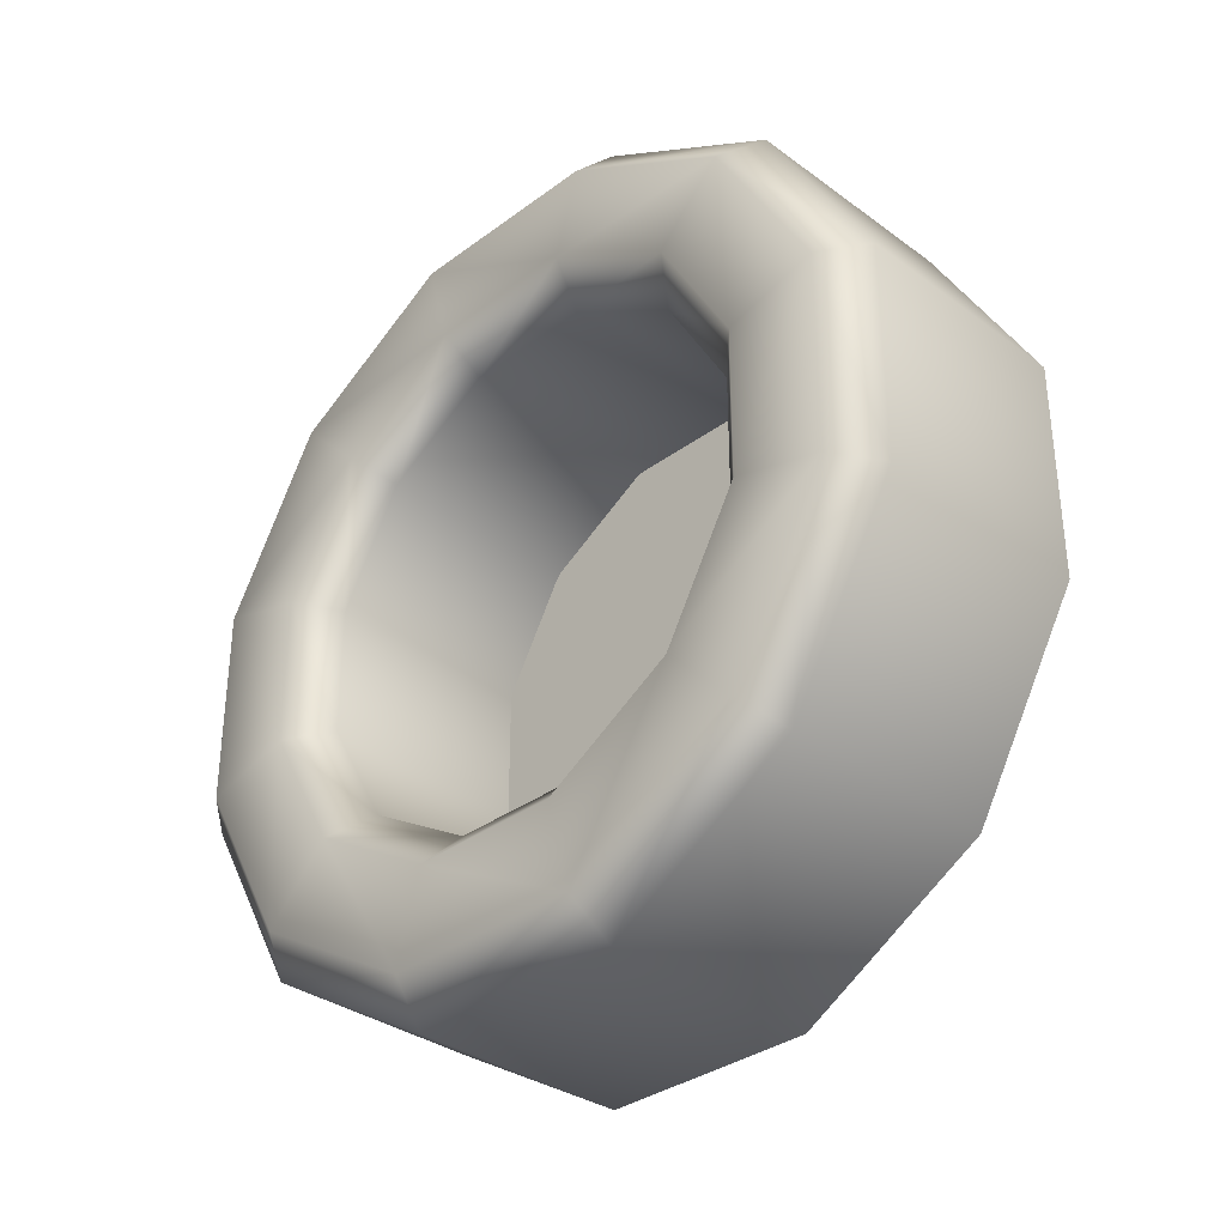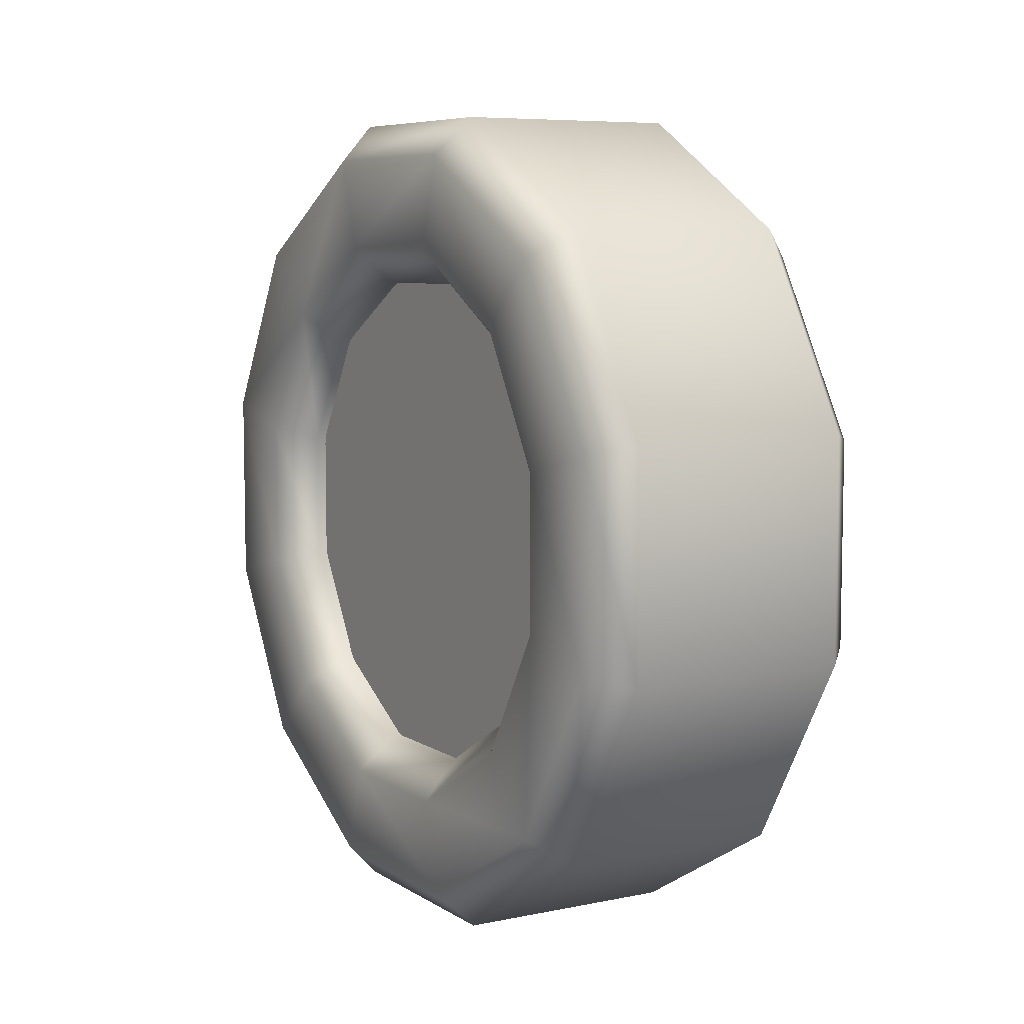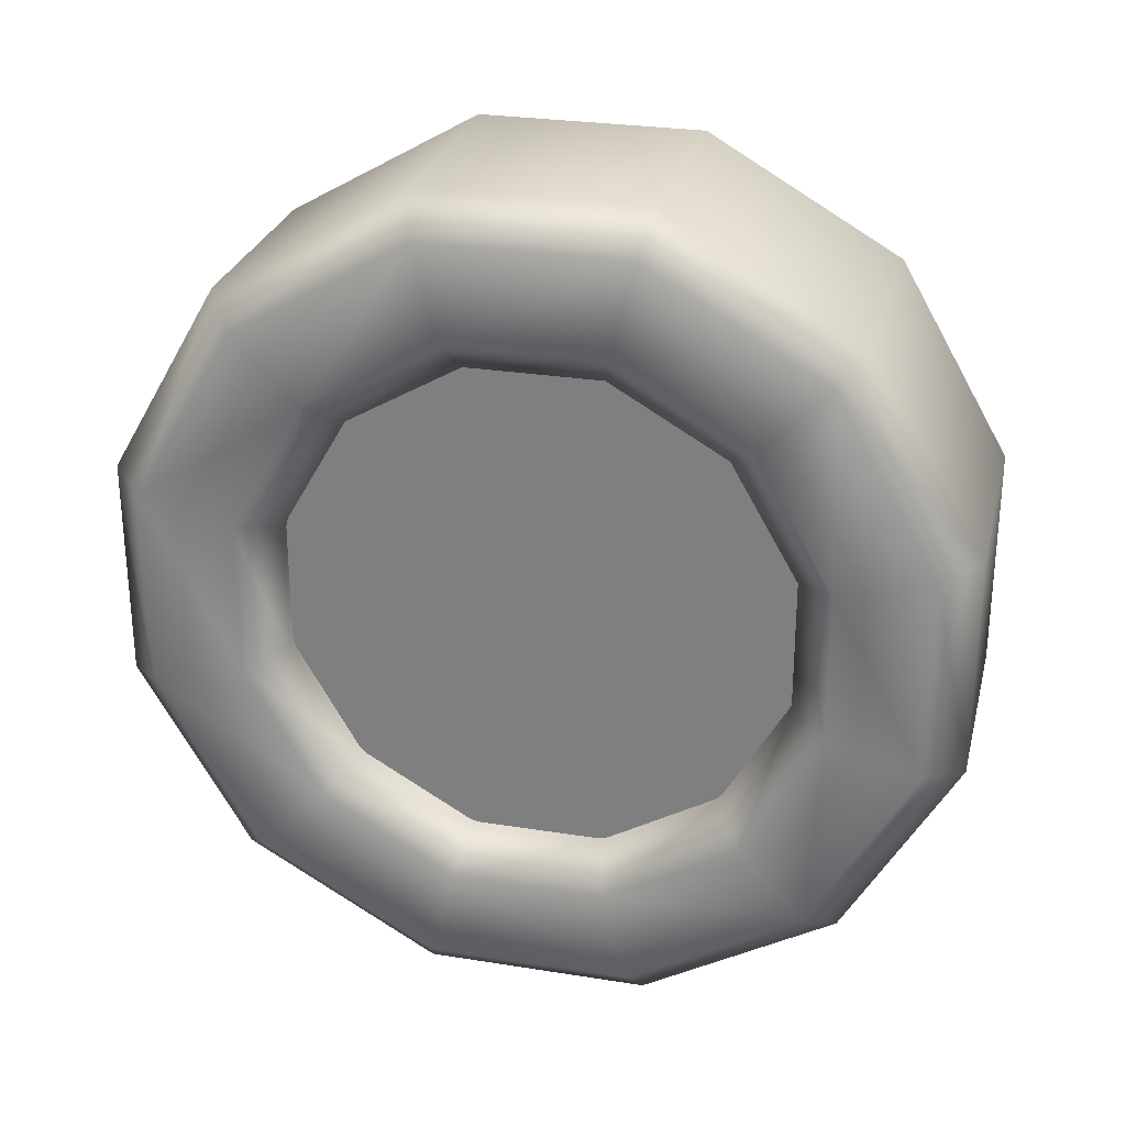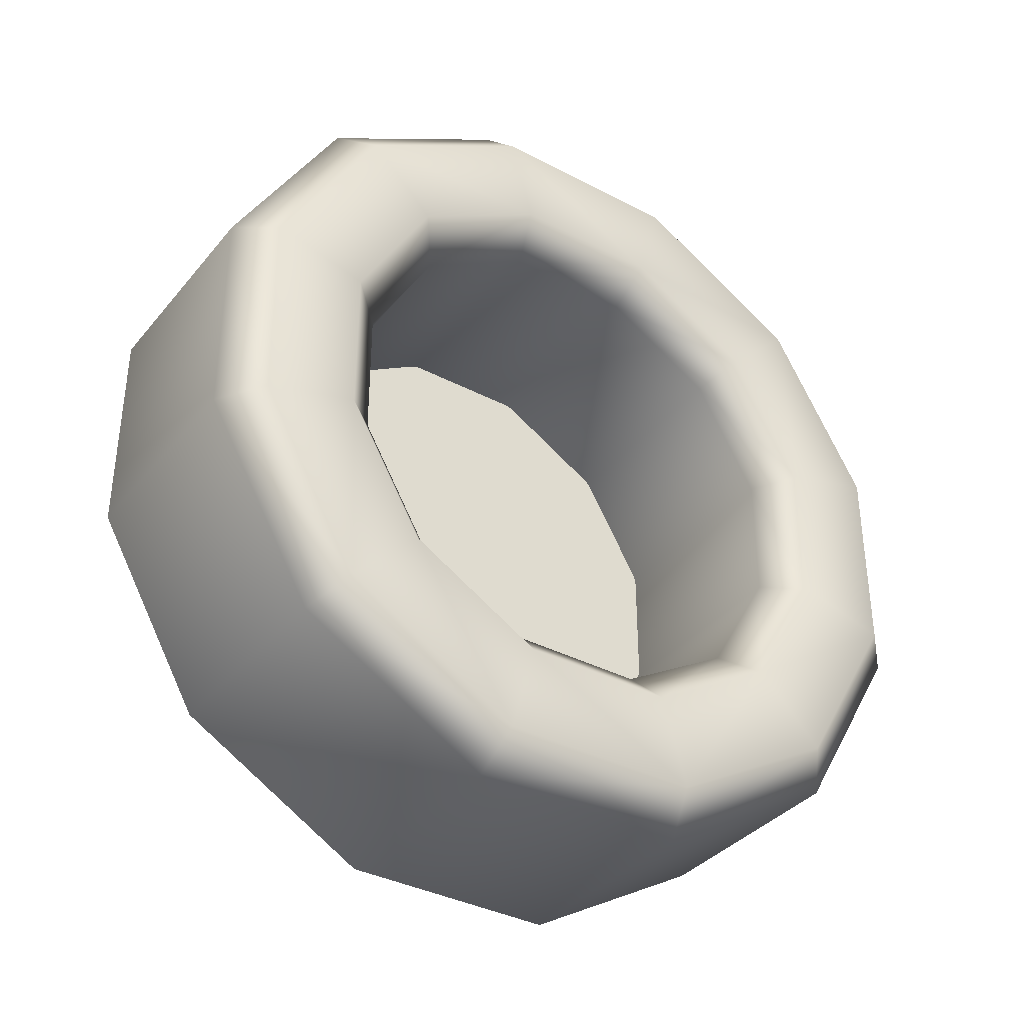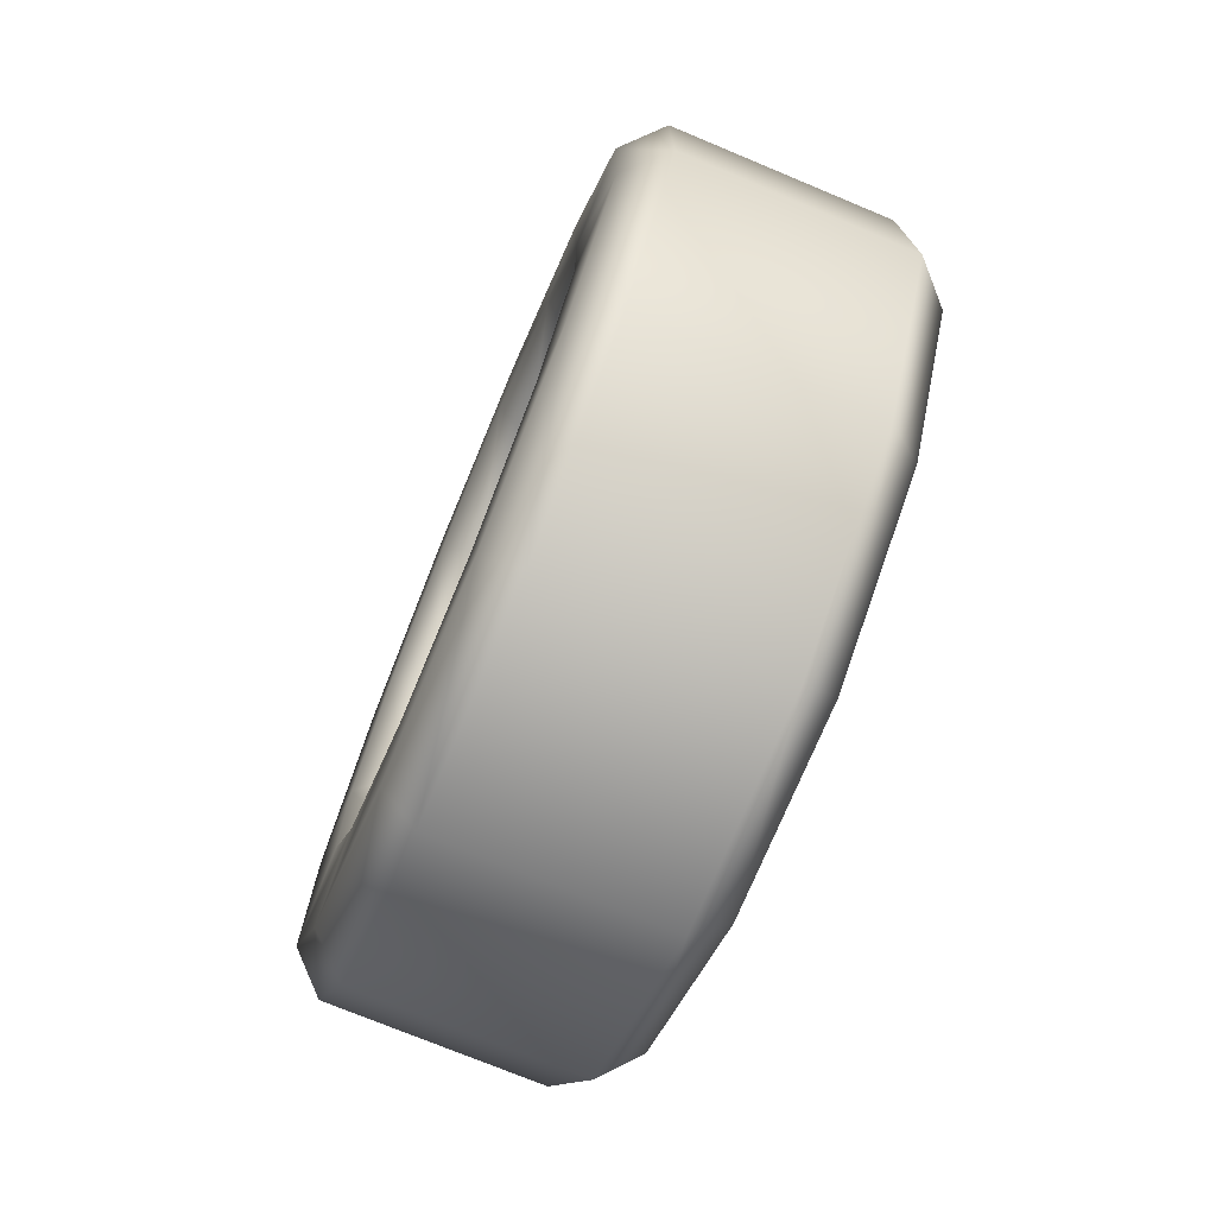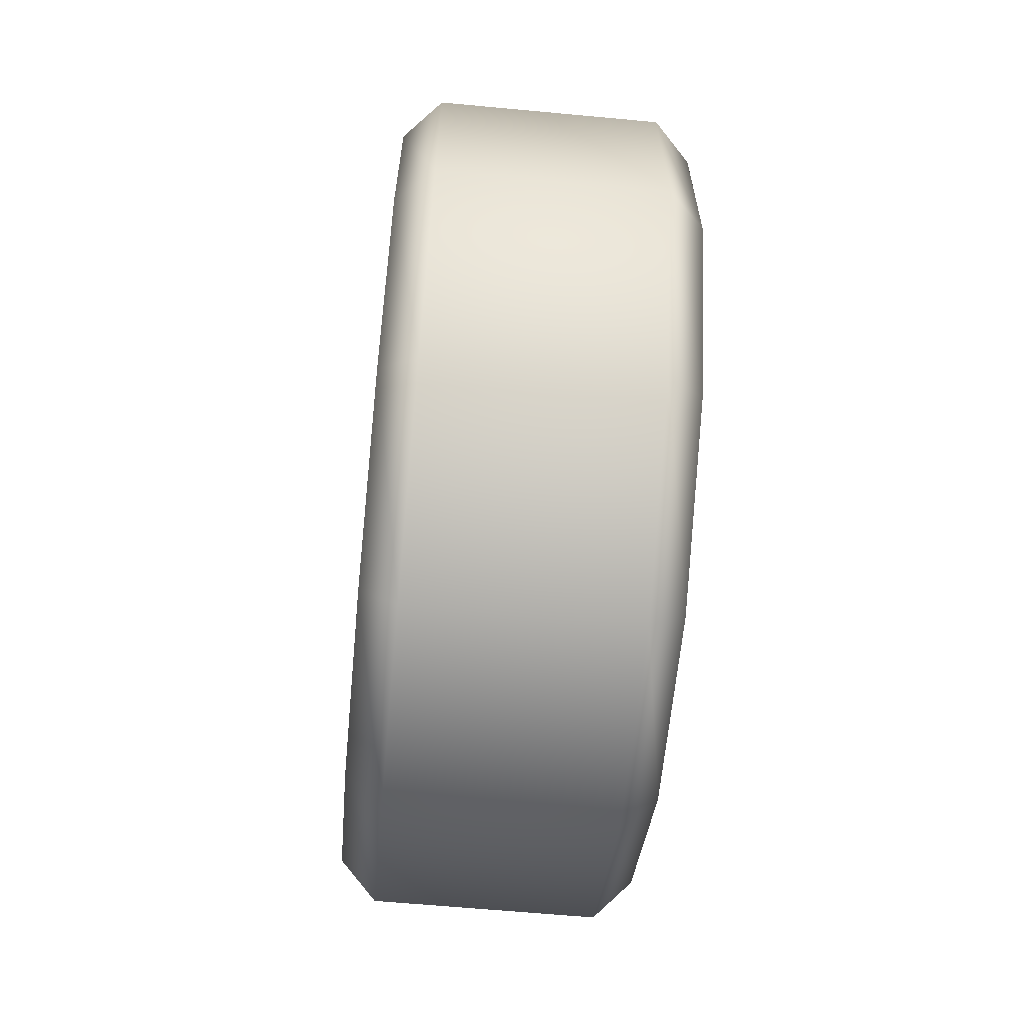
<metadata>
{"format":"obj","ext":"obj","renderer":"f3d","projection":"perspective","resolution":1024,"background":"white","views":[{"elev":-33.9,"azim":135.1,"up":"+Z"},{"elev":7.2,"azim":-30.7,"up":"+Z"},{"elev":27.5,"azim":-76.2,"up":"+Z"},{"elev":-36.5,"azim":55.7,"up":"+Z"},{"elev":-74.0,"azim":-22.6,"up":"+Z"},{"elev":-62.7,"azim":-5.4,"up":"+Z"}]}
</metadata>
<code>
g Mower_2Wheel_2
v -0.02795 -0.1002 0.02685
v -0.02795 -0.1037 -4.934e-09
v -0.02795 -0.1002 -0.02685
v -0.02795 -0.08983 0.05186
v -0.02795 -0.08983 -0.05186
v -0.02795 -0.07335 0.07335
v -0.02795 -0.07335 -0.07335
v -0.02795 -0.05186 0.08983
v -0.02795 -0.05186 -0.08983
v -0.02795 -0.02685 0.1002
v -0.02795 -0.02685 -0.1002
v -0.02795 1.866e-08 0.1037
v -0.02795 3.432e-08 -0.1037
v -0.02795 0.02685 0.1002
v -0.02795 0.02685 -0.1002
v -0.02795 0.05186 0.08983
v -0.02795 0.05186 -0.08983
v -0.02795 0.07335 0.07335
v -0.02795 0.07335 -0.07335
v -0.02795 0.08983 0.05186
v -0.02795 0.08983 -0.05186
v -0.02795 0.1002 0.02685
v -0.02795 0.1002 -0.02685
v -0.02795 0.1037 1.073e-08
v -0.03156 0.1677 0.04493
v 0.05952 0.1677 0.04493
v 0.05952 0.1228 0.1228
v -0.03156 0.1228 0.1228
v 0.05952 0.1677 -0.04493
v 0.07452 0.1118 0.1118
v 0.07452 0.1527 0.04091
v -0.03156 0.04493 0.1677
v -0.04656 0.1527 0.04091
v -0.04656 0.1118 0.1118
v -0.03156 0.1677 -0.04493
v -0.04656 0.1527 -0.04091
v 0.07452 0.04091 0.1527
v 0.05952 0.04493 0.1677
v -0.04656 0.04091 0.1527
v -0.04656 0.08457 0.08457
v -0.03156 -0.04493 0.1677
v 0.07452 -0.04091 0.1527
v 0.07452 0.03095 0.1155
v 0.05952 -0.04493 0.1677
v -0.04656 -0.04091 0.1527
v -0.04656 0.03095 0.1155
v -0.03156 -0.1228 0.1228
v 0.07452 -0.1118 0.1118
v 0.07452 -0.03095 0.1155
v 0.05952 -0.1228 0.1228
v 0.07452 -0.1527 0.04091
v 0.07452 -0.08457 0.08457
v 0.05952 -0.1677 0.04493
v -0.04656 -0.1118 0.1118
v -0.03156 -0.1677 0.04493
v -0.04656 -0.03095 0.1155
v -0.04656 -0.08457 0.08457
v -0.04656 -0.1527 0.04091
v -0.03156 -0.1677 -0.04493
v -0.04656 -0.1155 0.03095
v -0.04656 -0.1527 -0.04091
v -0.03156 0.02693 0.1005
v -0.03156 -0.02693 0.1005
v -0.03156 -0.07359 0.07359
v -0.03156 0.07359 0.07359
v 0.05952 -0.1677 -0.04493
v -0.03156 -0.1228 -0.1228
v 0.07452 -0.1527 -0.04091
v -0.04656 -0.1155 -0.03095
v -0.03156 -0.1005 0.02693
v 0.05952 -0.07359 0.07359
v -0.04656 -0.1118 -0.1118
v 0.05952 -0.1228 -0.1228
v 0.07452 -0.1118 -0.1118
v 0.07452 -0.1155 -0.03095
v -0.03156 -0.04493 -0.1677
v 0.07452 -0.1155 0.03095
v -0.03156 -0.1005 -0.02694
v -0.04656 -0.08457 -0.08457
v 0.05952 -0.1005 0.02693
v 0.05952 -0.1005 -0.02694
v 0.05952 -0.02693 0.1005
v 0.05952 0.02693 0.1005
v -0.03156 -0.07359 -0.07359
v 0.05952 -0.07359 -0.07359
v 0.07452 0.08457 0.08457
v 0.05952 0.07359 0.07359
v 0.07452 0.1155 0.03095
v 0.07452 -0.08457 -0.08457
v 0.05952 0.1005 0.02693
v 0.07452 0.1155 -0.03095
v -0.03156 0.1005 0.02693
v 0.05952 -0.02693 -0.1005
v 0.07452 -0.04091 -0.1527
v 0.07452 0.1527 -0.04091
v 0.05952 0.1005 -0.02694
v -0.04656 0.1155 0.03095
v -0.03156 0.1005 -0.02694
v -0.04656 0.1155 -0.03095
v 0.07452 0.08457 -0.08457
v 0.05952 0.1228 -0.1228
v 0.05952 0.07359 -0.07359
v -0.03156 0.07359 -0.07359
v -0.04656 0.08457 -0.08457
v -0.04656 0.1118 -0.1118
v 0.07452 0.1118 -0.1118
v -0.03156 0.1228 -0.1228
v 0.05952 0.04493 -0.1677
v 0.07452 0.04091 -0.1527
v 0.07452 0.03095 -0.1155
v 0.05952 0.02694 -0.1005
v -0.03156 0.02694 -0.1005
v -0.04656 0.03095 -0.1155
v -0.04656 0.04091 -0.1527
v 0.07452 -0.03095 -0.1155
v -0.03156 -0.02693 -0.1005
v 0.05952 -0.04493 -0.1677
v -0.04656 -0.03095 -0.1155
v -0.04656 -0.04091 -0.1527
v -0.03156 0.04493 -0.1677
g Mower_2Wheel_2_0
f 3 2 1
f 1 4 3
f 4 5 3
f 4 6 5
f 6 7 5
f 6 8 7
f 8 9 7
f 8 10 9
f 10 11 9
f 10 12 11
f 12 13 11
f 12 14 13
f 14 15 13
f 14 16 15
f 16 17 15
f 16 18 17
f 18 19 17
f 18 20 19
f 20 21 19
f 20 22 21
f 22 23 21
f 22 24 23
f 27 26 25
f 28 27 25
f 25 26 29
f 26 27 30
f 29 26 31
f 31 26 30
f 28 32 27
f 25 33 28
f 28 34 32
f 33 34 28
f 35 25 29
f 36 33 25
f 35 36 25
f 30 27 37
f 32 38 27
f 27 38 37
f 34 39 32
f 40 34 33
f 34 40 39
f 32 41 38
f 32 39 41
f 37 38 42
f 37 43 30
f 37 42 43
f 41 44 38
f 38 44 42
f 39 45 41
f 40 46 39
f 39 46 45
f 41 47 44
f 41 45 47
f 42 44 48
f 42 49 43
f 42 48 49
f 47 50 44
f 44 50 48
f 48 50 51
f 48 52 49
f 48 51 52
f 53 50 47
f 50 53 51
f 45 54 47
f 55 53 47
f 47 54 55
f 46 56 45
f 54 45 57
f 45 56 57
f 54 58 55
f 55 59 53
f 55 58 59
f 60 58 54
f 57 60 54
f 58 61 59
f 58 60 61
f 46 62 56
f 56 63 57
f 62 63 56
f 57 64 60
f 63 64 57
f 65 62 46
f 40 65 46
f 59 66 53
f 59 61 67
f 59 67 66
f 53 66 68
f 51 53 68
f 60 69 61
f 64 70 60
f 60 70 69
f 71 64 63
f 64 71 70
f 61 72 67
f 61 69 72
f 67 73 66
f 68 66 74
f 66 73 74
f 68 75 51
f 68 74 75
f 67 72 76
f 67 76 73
f 75 77 51
f 51 77 52
f 70 78 69
f 69 79 72
f 69 78 79
f 70 80 78
f 52 77 80
f 71 80 70
f 71 52 80
f 49 52 71
f 80 77 81
f 80 81 78
f 77 75 81
f 82 49 71
f 82 71 63
f 43 49 82
f 83 82 63
f 83 43 82
f 62 83 63
f 78 84 79
f 78 81 84
f 81 75 85
f 81 85 84
f 86 43 83
f 43 86 30
f 87 83 62
f 87 86 83
f 65 87 62
f 30 86 88
f 88 86 87
f 31 30 88
f 75 89 85
f 74 89 75
f 90 87 65
f 90 88 87
f 31 88 91
f 91 88 90
f 92 90 65
f 92 65 40
f 85 89 93
f 85 93 84
f 74 94 89
f 74 73 94
f 95 31 91
f 95 29 31
f 96 91 90
f 96 90 92
f 97 92 40
f 97 40 33
f 98 92 97
f 98 96 92
f 99 97 33
f 99 98 97
f 36 99 33
f 100 91 96
f 95 91 100
f 101 29 95
f 35 29 101
f 102 96 98
f 102 100 96
f 103 98 99
f 103 102 98
f 104 99 36
f 104 103 99
f 105 36 35
f 105 104 36
f 106 95 100
f 106 101 95
f 107 35 101
f 107 105 35
f 108 101 106
f 107 101 108
f 106 100 109
f 109 108 106
f 110 100 102
f 100 110 109
f 111 102 103
f 111 110 102
f 112 103 104
f 112 111 103
f 113 104 105
f 113 112 104
f 114 105 107
f 114 113 105
f 115 110 111
f 109 110 115
f 93 111 112
f 93 115 111
f 89 115 93
f 94 115 89
f 94 109 115
f 116 93 112
f 116 112 113
f 93 116 84
f 94 117 109
f 73 117 94
f 117 108 109
f 76 117 73
f 108 117 76
f 84 116 118
f 118 116 113
f 79 84 118
f 72 79 118
f 118 113 119
f 119 72 118
f 72 119 76
f 113 114 119
f 120 108 76
f 76 119 120
f 119 114 120
f 120 107 108
f 120 114 107

</code>
